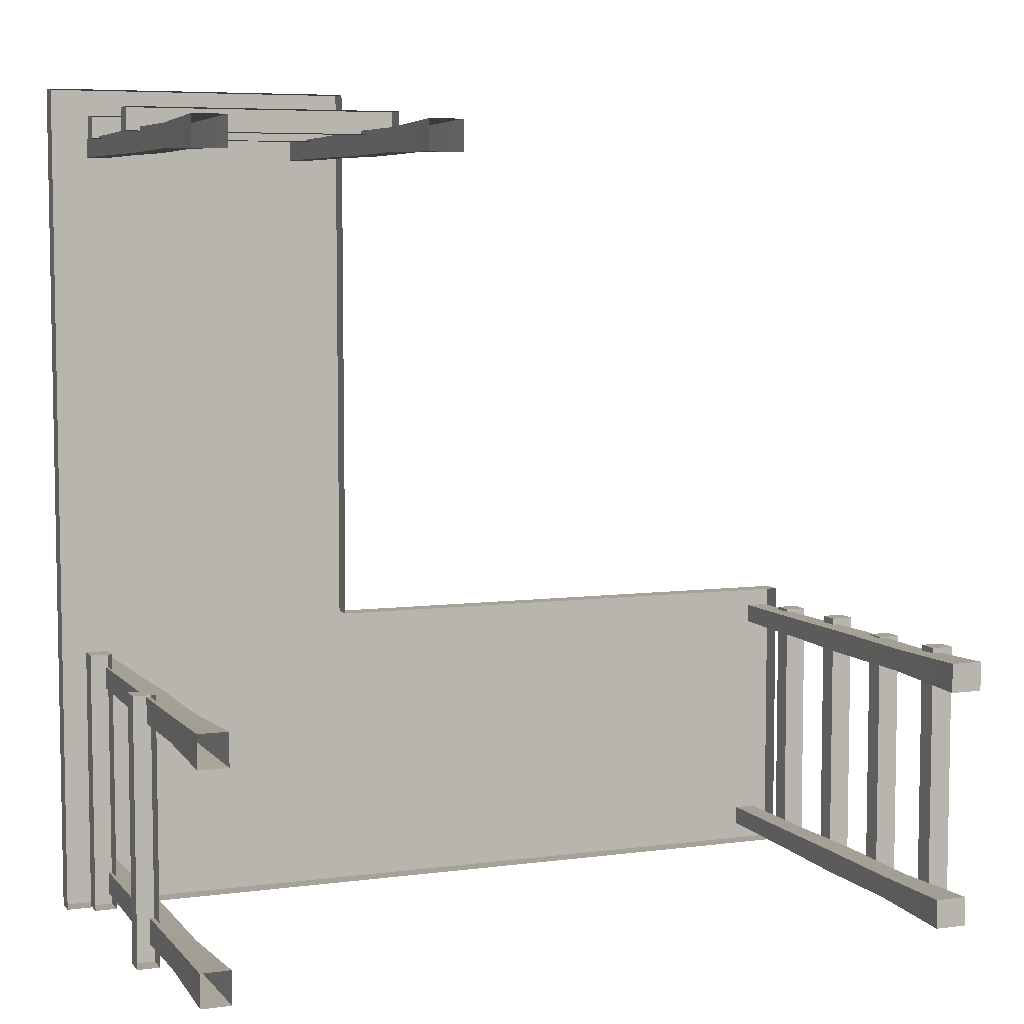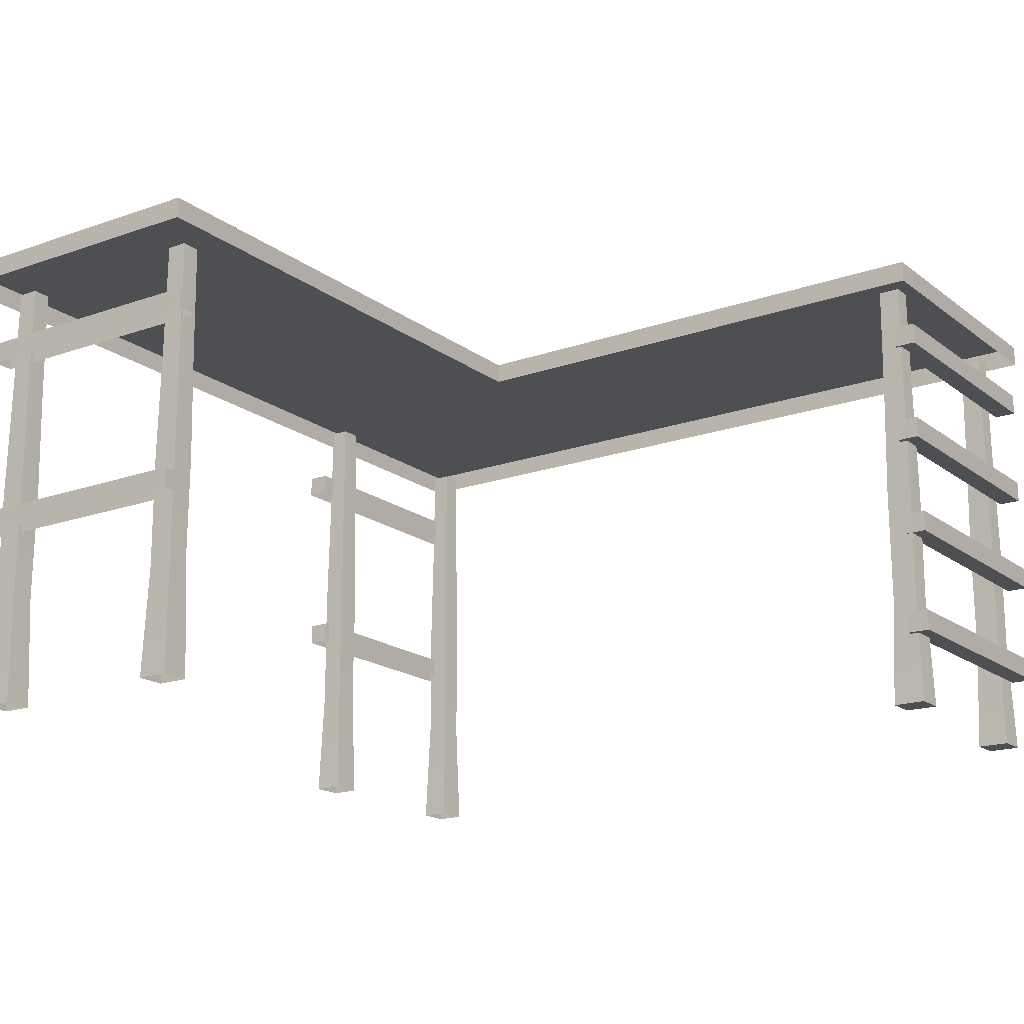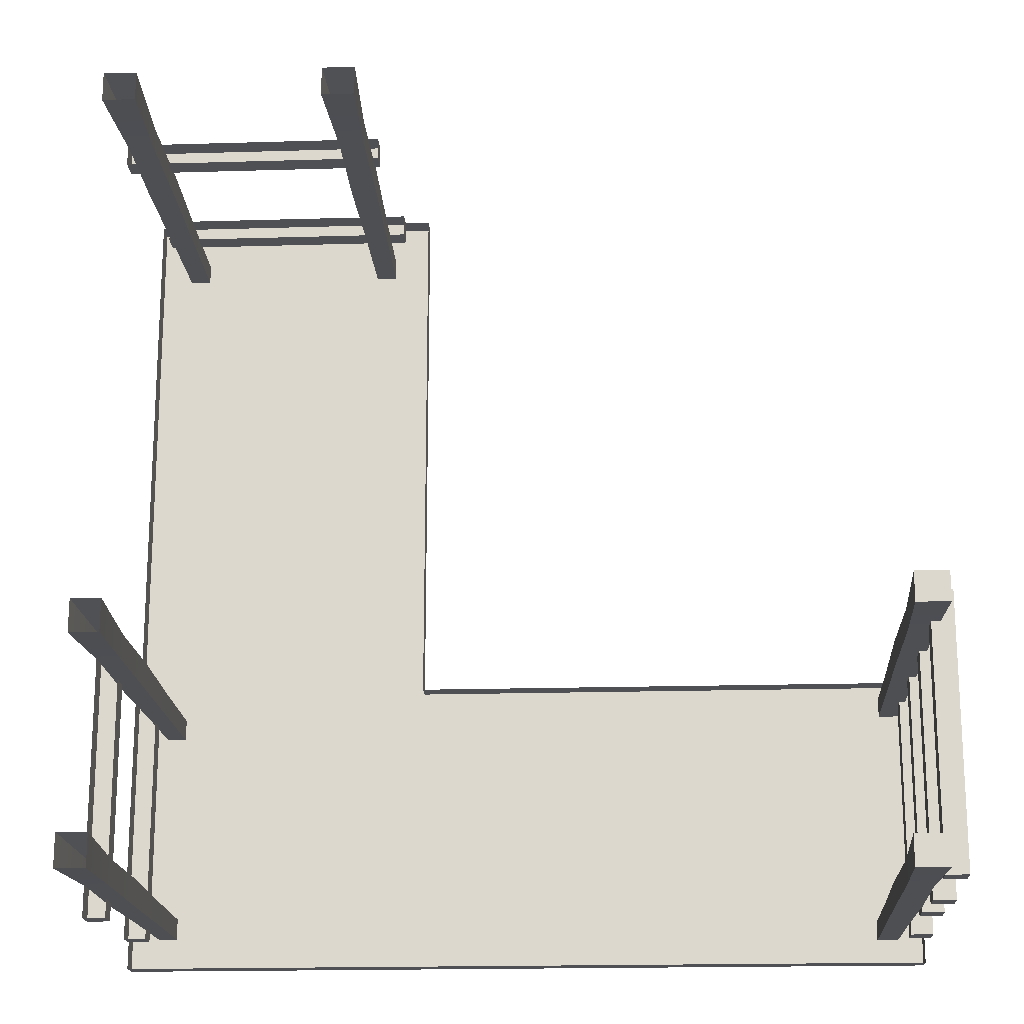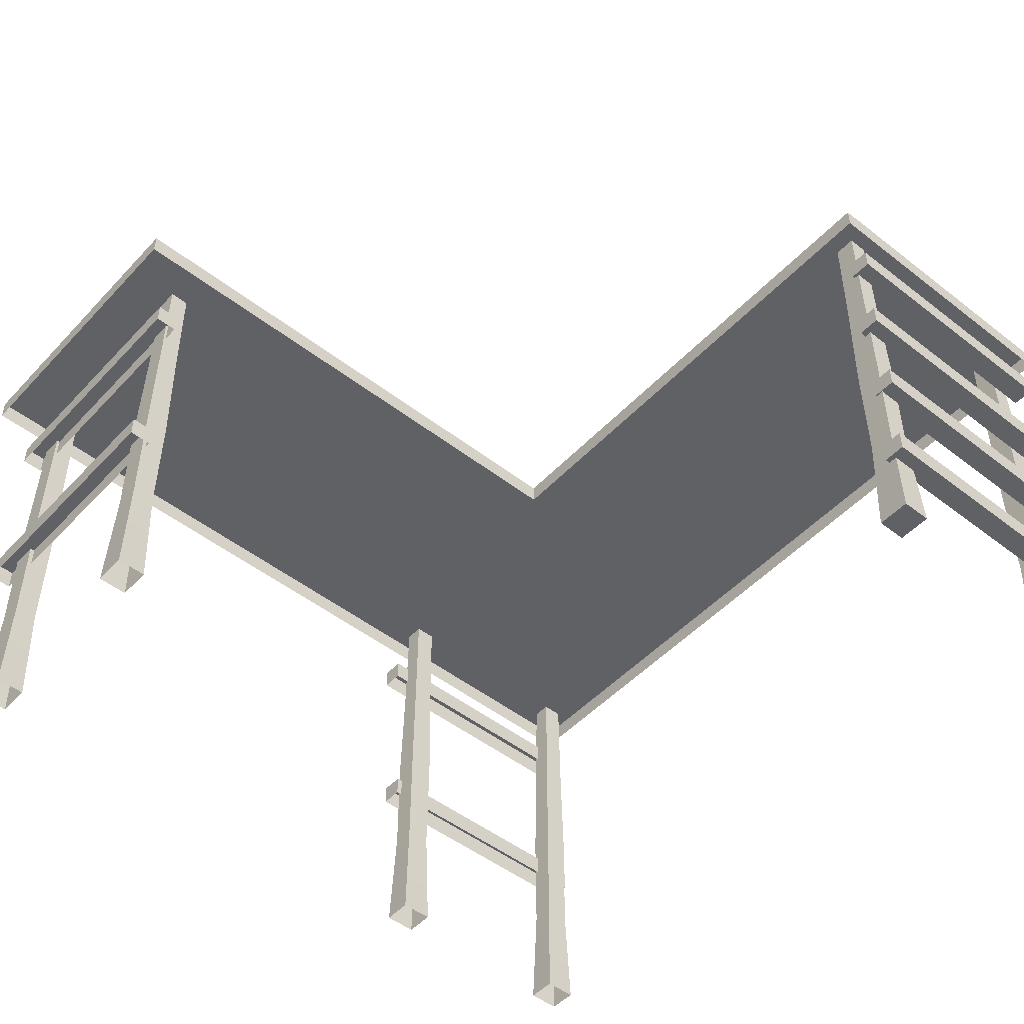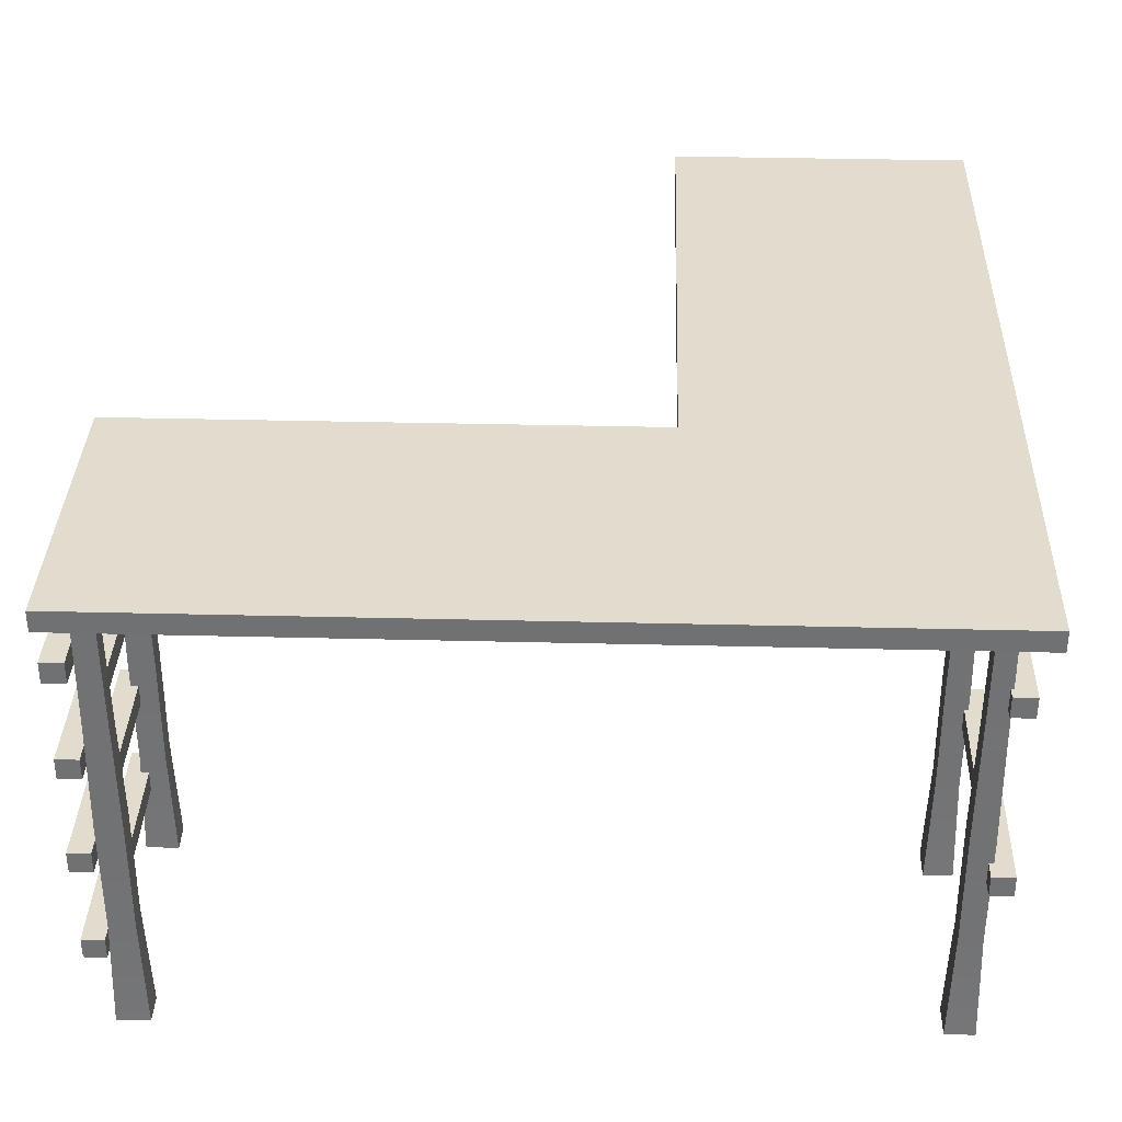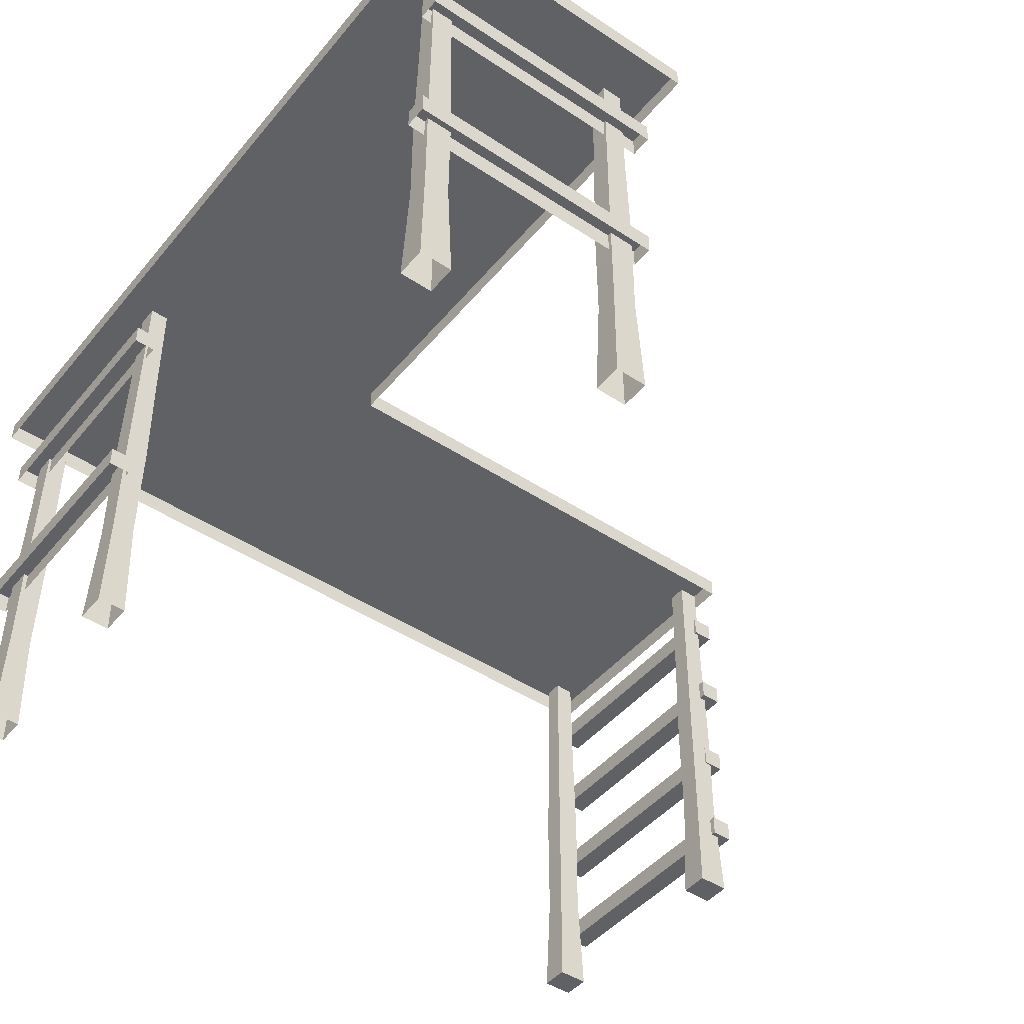
<metadata>
{"format":"obj","ext":"obj","renderer":"f3d","projection":"perspective","resolution":1024,"background":"white","views":[{"elev":6.4,"azim":-21.6,"up":"+Z"},{"elev":-17.8,"azim":34.8,"up":"+Y"},{"elev":-18.5,"azim":3.3,"up":"+Z"},{"elev":-49.2,"azim":49.2,"up":"+Y"},{"elev":34.7,"azim":-178.1,"up":"+Y"},{"elev":-45.8,"azim":-37.2,"up":"+Y"}]}
</metadata>
<code>
v  2.301 2.507 -0.7136
v  2.301 2.507 -2.363
v  -2.312 2.507 -0.7136
v  -2.312 2.507 -2.363
v  2.301 2.625 -0.7136
v  2.301 2.625 -2.363
v  -2.312 2.625 -0.7136
v  -2.312 2.625 -2.363
v  -0.6033 2.625 -2.363
v  -0.6033 2.625 -0.7136
v  -0.6033 2.507 -0.7136
v  -0.6033 2.507 -2.363
v  -0.6033 2.625 2.363
v  -2.312 2.625 2.363
v  -2.312 2.507 2.363
v  -0.6033 2.507 2.363
v  2.002 0 -2.101
v  2.182 0 -2.101
v  2.002 0 -2.262
v  2.182 0 -2.262
v  2.034 2.507 -2.129
v  2.151 2.507 -2.129
v  2.034 2.507 -2.234
v  2.151 2.507 -2.234
v  2.162 0.6268 -2.119
v  2.164 1.254 -2.116
v  2.155 1.881 -2.124
v  2.029 1.881 -2.124
v  2.02 1.254 -2.116
v  2.022 0.6268 -2.119
v  2.162 0.6268 -2.244
v  2.164 1.254 -2.246
v  2.155 1.881 -2.238
v  2.022 0.6268 -2.244
v  2.02 1.254 -2.246
v  2.029 1.881 -2.238
v  2.312 2.14 -0.794
v  2.312 2.14 -2.258
v  2.19 2.14 -0.794
v  2.19 2.14 -2.258
v  2.312 2.259 -0.794
v  2.312 2.259 -2.258
v  2.19 2.259 -0.794
v  2.19 2.259 -2.258
v  2.312 1.55 -0.7662
v  2.312 1.55 -2.231
v  2.19 1.55 -0.7662
v  2.19 1.55 -2.231
v  2.312 1.668 -0.7662
v  2.312 1.668 -2.231
v  2.19 1.668 -0.7662
v  2.19 1.668 -2.231
v  2.312 0.9893 -0.794
v  2.312 0.9893 -2.258
v  2.19 0.9893 -0.794
v  2.19 0.9893 -2.258
v  2.312 1.108 -0.794
v  2.312 1.108 -2.258
v  2.19 1.108 -0.794
v  2.19 1.108 -2.258
v  2.312 0.3989 -0.7662
v  2.312 0.3989 -2.231
v  2.19 0.3989 -0.7662
v  2.19 0.3989 -2.231
v  2.312 0.5176 -0.7662
v  2.312 0.5176 -2.231
v  2.19 0.5176 -0.7662
v  2.19 0.5176 -2.231
v  2.072 0 -0.7842
v  2.251 0 -0.7842
v  2.072 0 -0.9455
v  2.251 0 -0.9455
v  2.103 2.507 -0.8122
v  2.22 2.507 -0.8122
v  2.103 2.507 -0.9175
v  2.22 2.507 -0.9175
v  2.231 0.6268 -0.8021
v  2.233 1.254 -0.8001
v  2.225 1.881 -0.808
v  2.098 1.881 -0.808
v  2.089 1.254 -0.8001
v  2.091 0.6268 -0.8021
v  2.231 0.6268 -0.9276
v  2.233 1.254 -0.9296
v  2.225 1.881 -0.9218
v  2.091 0.6268 -0.9276
v  2.089 1.254 -0.9296
v  2.098 1.881 -0.9218
v  -1.998 0 -0.8553
v  -1.998 0 -1.035
v  -2.16 0 -0.8553
v  -2.16 0 -1.035
v  -2.026 2.507 -0.8864
v  -2.026 2.507 -1.004
v  -2.132 2.507 -0.8864
v  -2.132 2.507 -1.004
v  -2.016 0.6268 -1.015
v  -2.014 1.254 -1.017
v  -2.022 1.881 -1.008
v  -2.022 1.881 -0.8817
v  -2.014 1.254 -0.873
v  -2.016 0.6268 -0.8752
v  -2.142 0.6268 -1.015
v  -2.144 1.254 -1.017
v  -2.136 1.881 -1.008
v  -2.142 0.6268 -0.8752
v  -2.144 1.254 -0.873
v  -2.136 1.881 -0.8817
v  -2.121 2.054 -0.794
v  -2.121 2.054 -2.258
v  -2.243 2.054 -0.794
v  -2.243 2.054 -2.258
v  -2.121 2.172 -0.794
v  -2.121 2.172 -2.258
v  -2.243 2.172 -0.794
v  -2.243 2.172 -2.258
v  -2.001 0 -2.046
v  -2.001 0 -2.226
v  -2.162 0 -2.046
v  -2.162 0 -2.226
v  -2.029 2.507 -2.078
v  -2.029 2.507 -2.195
v  -2.134 2.507 -2.078
v  -2.134 2.507 -2.195
v  -2.019 0.6268 -2.206
v  -2.017 1.254 -2.208
v  -2.025 1.881 -2.2
v  -2.025 1.881 -2.073
v  -2.017 1.254 -2.064
v  -2.019 0.6268 -2.067
v  -2.144 0.6268 -2.206
v  -2.147 1.254 -2.208
v  -2.139 1.881 -2.2
v  -2.144 0.6268 -2.067
v  -2.147 1.254 -2.064
v  -2.139 1.881 -2.073
v  -2.121 1.01 -0.8415
v  -2.121 1.01 -2.306
v  -2.243 1.01 -0.8415
v  -2.243 1.01 -2.306
v  -2.121 1.128 -0.8415
v  -2.121 1.128 -2.306
v  -2.243 1.128 -0.8415
v  -2.243 1.128 -2.306
v  -0.7743 0 1.95
v  -0.9537 0 1.95
v  -0.7743 -0 2.111
v  -0.9537 -0 2.111
v  -0.8054 2.507 1.978
v  -0.9225 2.507 1.978
v  -0.8054 2.507 2.083
v  -0.9225 2.507 2.083
v  -0.9337 0.6268 1.968
v  -0.936 1.254 1.966
v  -0.9272 1.881 1.974
v  -0.8007 1.881 1.974
v  -0.7919 1.254 1.966
v  -0.7942 0.6268 1.968
v  -0.9337 0.6268 2.094
v  -0.936 1.254 2.096
v  -0.9272 1.881 2.088
v  -0.7942 0.6268 2.094
v  -0.7919 1.254 2.096
v  -0.8007 1.881 2.088
v  -0.7129 2.054 2.072
v  -2.177 2.054 2.072
v  -0.7129 2.054 2.195
v  -2.177 2.054 2.195
v  -0.7129 2.172 2.072
v  -2.177 2.172 2.072
v  -0.7129 2.172 2.195
v  -2.177 2.172 2.195
v  -1.966 0 1.953
v  -2.145 0 1.953
v  -1.966 -0 2.114
v  -2.145 -0 2.114
v  -1.997 2.507 1.981
v  -2.114 2.507 1.981
v  -1.997 2.507 2.086
v  -2.114 2.507 2.086
v  -2.125 0.6268 1.971
v  -2.127 1.254 1.969
v  -2.119 1.881 1.976
v  -1.992 1.881 1.976
v  -1.983 1.254 1.969
v  -1.985 0.6268 1.971
v  -2.125 0.6268 2.096
v  -2.127 1.254 2.098
v  -2.119 1.881 2.09
v  -1.985 0.6268 2.096
v  -1.983 1.254 2.098
v  -1.992 1.881 2.09
v  -0.7605 1.01 2.072
v  -2.225 1.01 2.072
v  -0.7605 1.01 2.195
v  -2.225 1.01 2.195
v  -0.7605 1.128 2.072
v  -2.225 1.128 2.072
v  -0.7605 1.128 2.195
v  -2.225 1.128 2.195
o 73834706__4464P
g 73834706__4464P
f 9 10 5 6
f 2 6 5 1
f 9 6 2 12
f 3 7 8 4
f 13 14 15 16
f 7 10 9 8
f 8 9 12 4
f 5 10 11 1
f 7 14 13 10
f 3 15 14 7
f 10 13 16 11
f 19 20 18 17
f 22 24 23 21
f 26 27 28 29
f 32 33 27 26
f 35 36 33 32
f 29 28 36 35
f 18 25 30 17
f 25 26 29 30
f 21 28 27 22
f 20 31 25 18
f 31 32 26 25
f 22 27 33 24
f 19 34 31 20
f 34 35 32 31
f 24 33 36 23
f 17 30 34 19
f 30 29 35 34
f 23 36 28 21
f 39 40 38 37
f 42 44 43 41
f 38 42 41 37
f 40 44 42 38
f 39 43 44 40
f 37 41 43 39
f 47 48 46 45
f 50 52 51 49
f 46 50 49 45
f 48 52 50 46
f 47 51 52 48
f 45 49 51 47
f 55 56 54 53
f 58 60 59 57
f 54 58 57 53
f 56 60 58 54
f 55 59 60 56
f 53 57 59 55
f 63 64 62 61
f 66 68 67 65
f 62 66 65 61
f 64 68 66 62
f 63 67 68 64
f 61 65 67 63
f 71 72 70 69
f 74 76 75 73
f 78 79 80 81
f 84 85 79 78
f 87 88 85 84
f 81 80 88 87
f 70 77 82 69
f 77 78 81 82
f 73 80 79 74
f 72 83 77 70
f 83 84 78 77
f 74 79 85 76
f 71 86 83 72
f 86 87 84 83
f 76 85 88 75
f 69 82 86 71
f 82 81 87 86
f 75 88 80 73
f 98 99 100 101
f 104 105 99 98
f 107 108 105 104
f 101 100 108 107
f 90 97 102 89
f 97 98 101 102
f 93 100 99 94
f 92 103 97 90
f 103 104 98 97
f 94 99 105 96
f 91 106 103 92
f 106 107 104 103
f 96 105 108 95
f 89 102 106 91
f 102 101 107 106
f 95 108 100 93
f 114 116 115 113
f 110 114 113 109
f 112 116 114 110
f 111 115 116 112
f 109 113 115 111
f 126 127 128 129
f 132 133 127 126
f 135 136 133 132
f 129 128 136 135
f 118 125 130 117
f 125 126 129 130
f 121 128 127 122
f 120 131 125 118
f 131 132 126 125
f 122 127 133 124
f 119 134 131 120
f 134 135 132 131
f 124 133 136 123
f 117 130 134 119
f 130 129 135 134
f 123 136 128 121
f 142 144 143 141
f 138 142 141 137
f 140 144 142 138
f 139 143 144 140
f 137 141 143 139
f 154 155 156 157
f 160 161 155 154
f 163 164 161 160
f 157 156 164 163
f 146 153 158 145
f 153 154 157 158
f 149 156 155 150
f 148 159 153 146
f 159 160 154 153
f 150 155 161 152
f 147 162 159 148
f 162 163 160 159
f 152 161 164 151
f 145 158 162 147
f 158 157 163 162
f 151 164 156 149
f 170 172 171 169
f 166 170 169 165
f 168 172 170 166
f 167 171 172 168
f 165 169 171 167
f 182 183 184 185
f 188 189 183 182
f 191 192 189 188
f 185 184 192 191
f 174 181 186 173
f 181 182 185 186
f 177 184 183 178
f 176 187 181 174
f 187 188 182 181
f 178 183 189 180
f 175 190 187 176
f 190 191 188 187
f 180 189 192 179
f 173 186 190 175
f 186 185 191 190
f 179 192 184 177
f 198 200 199 197
f 194 198 197 193
f 196 200 198 194
f 195 199 200 196
f 193 197 199 195

</code>
